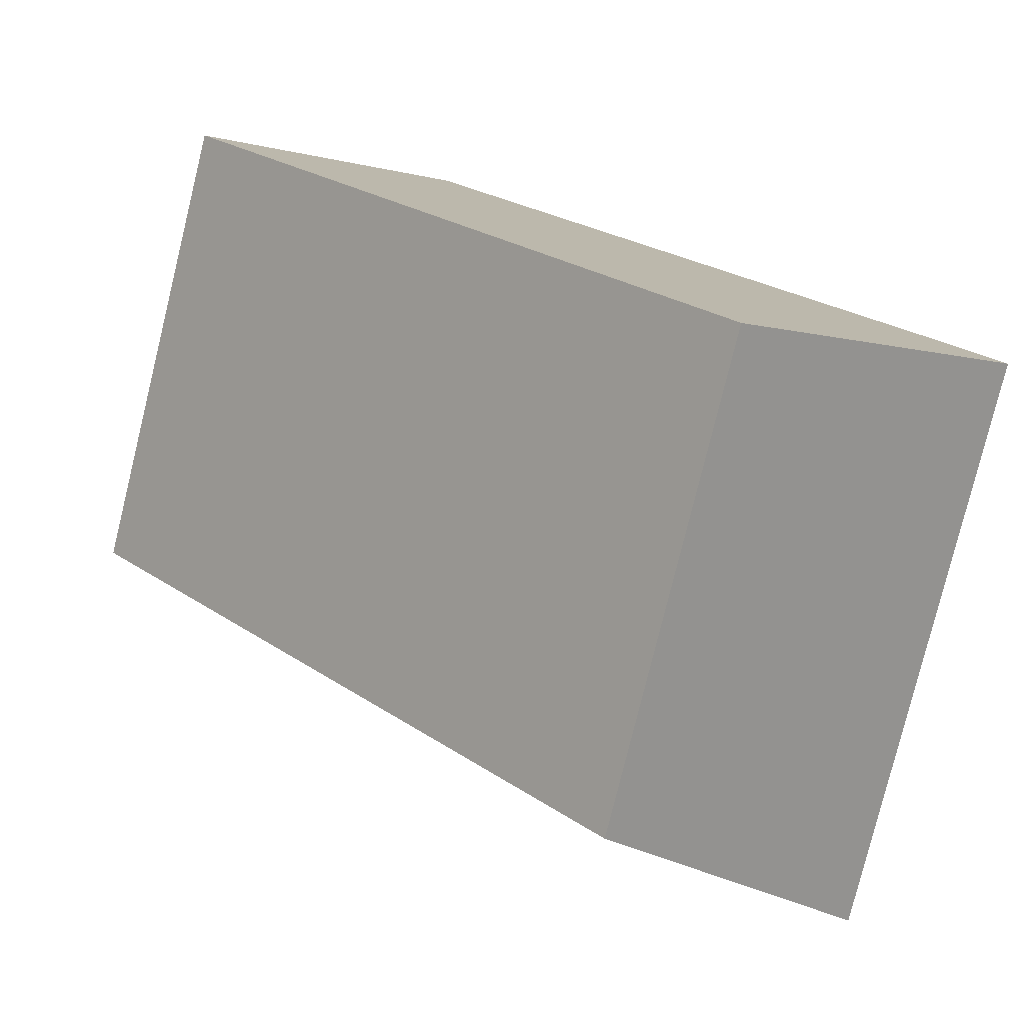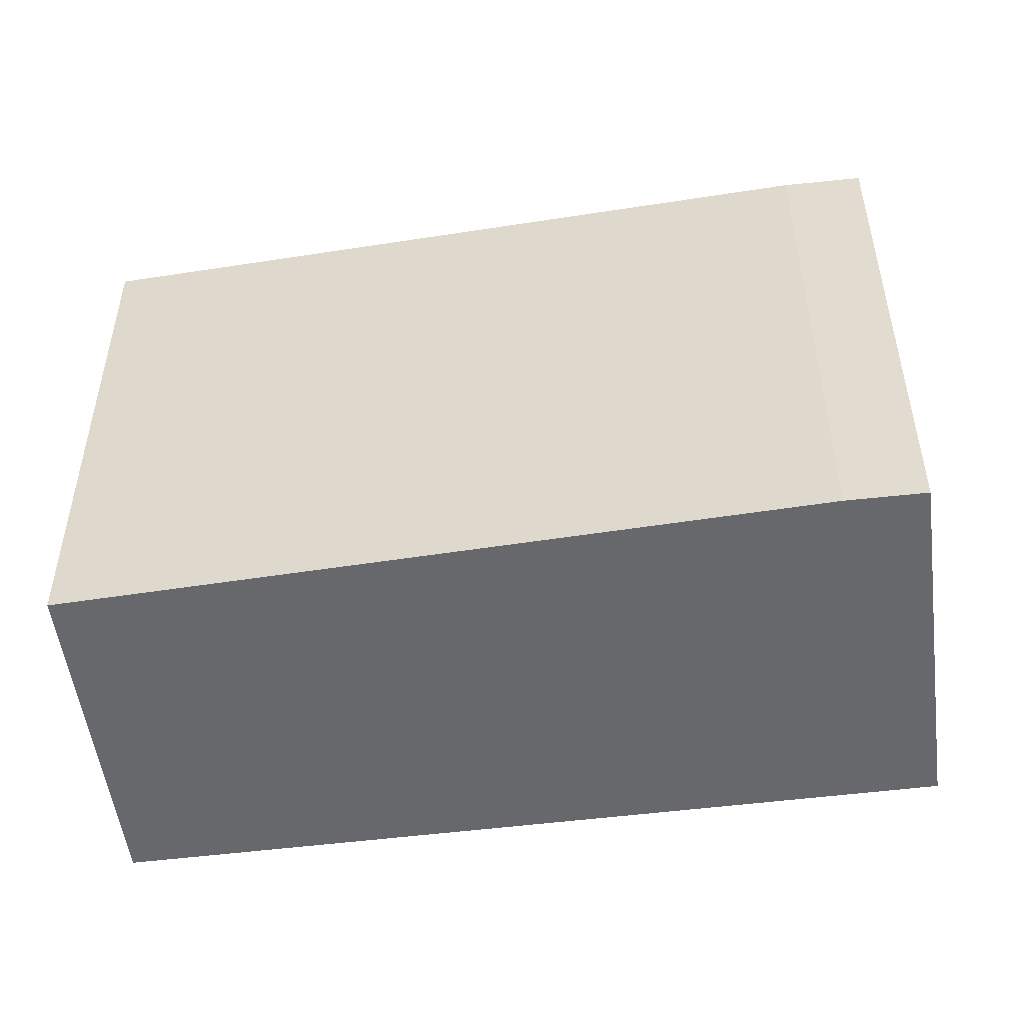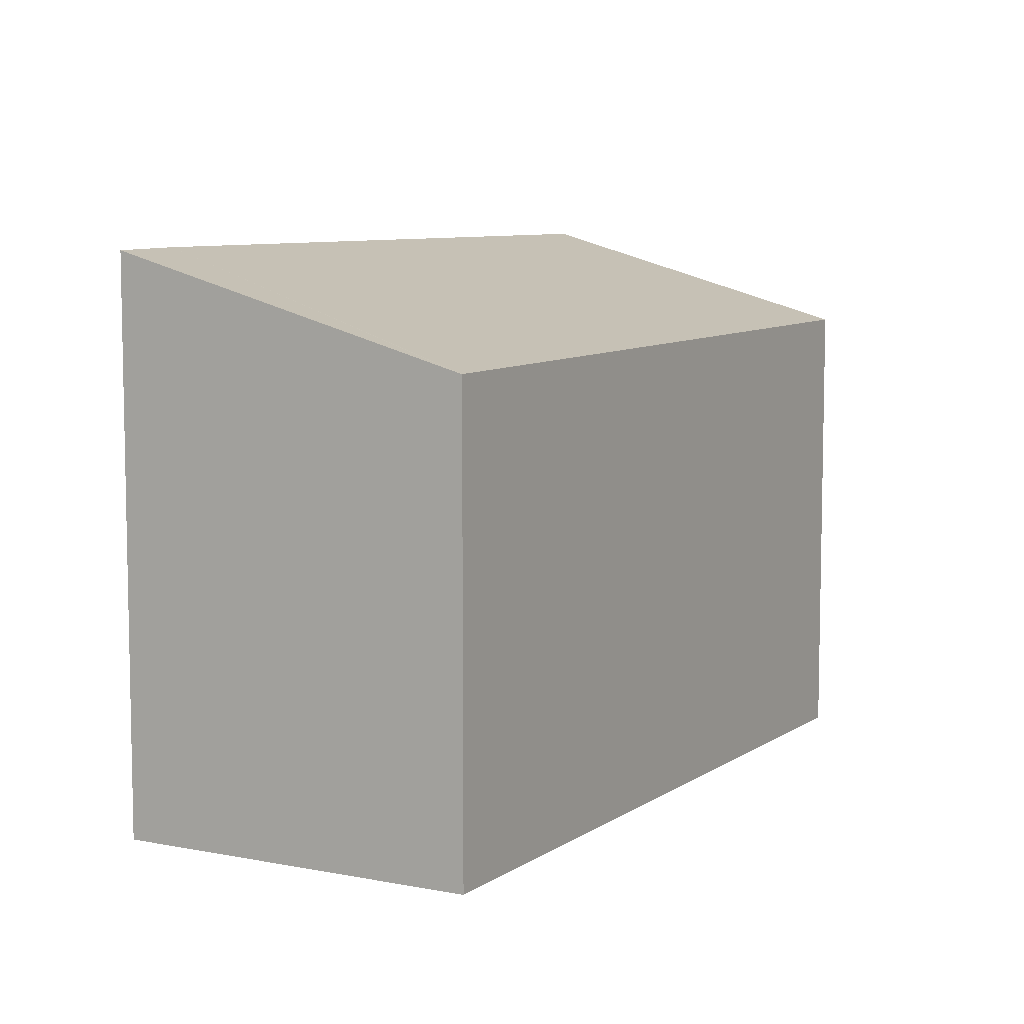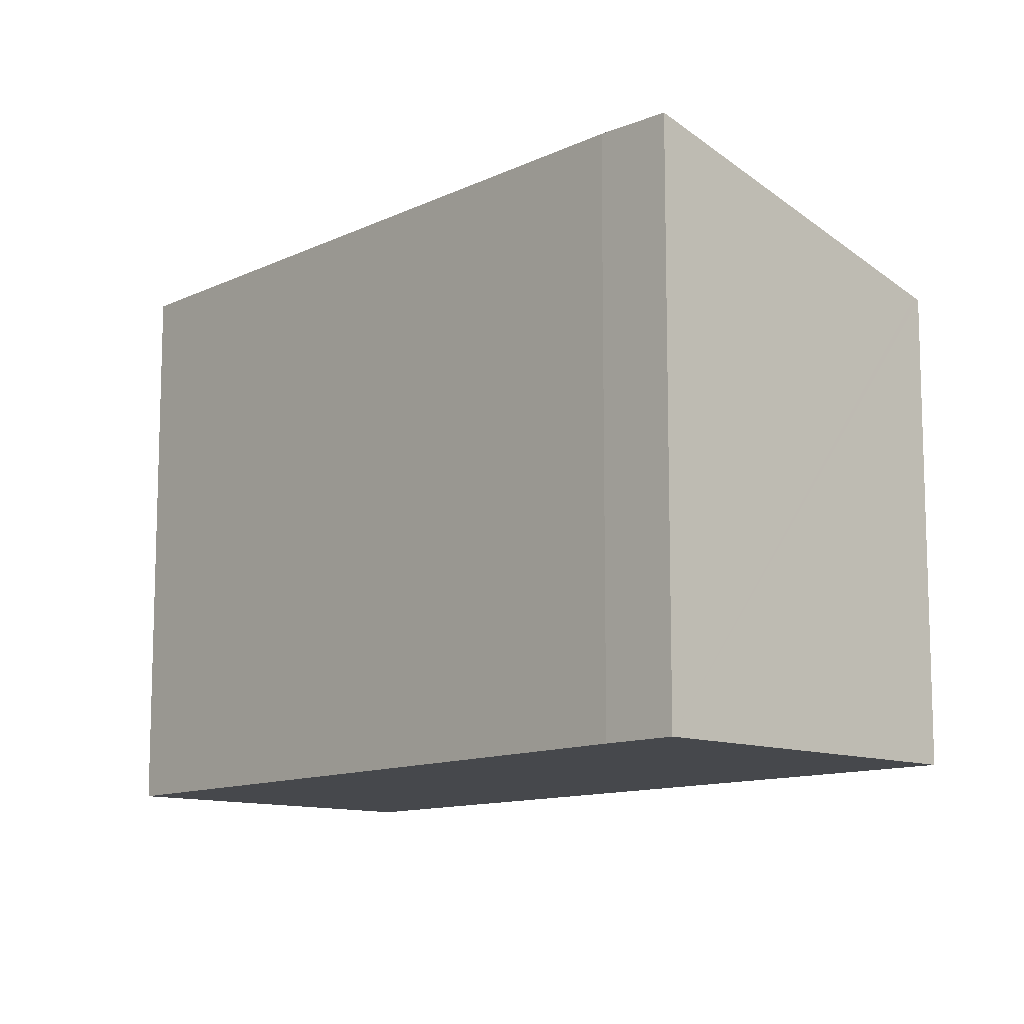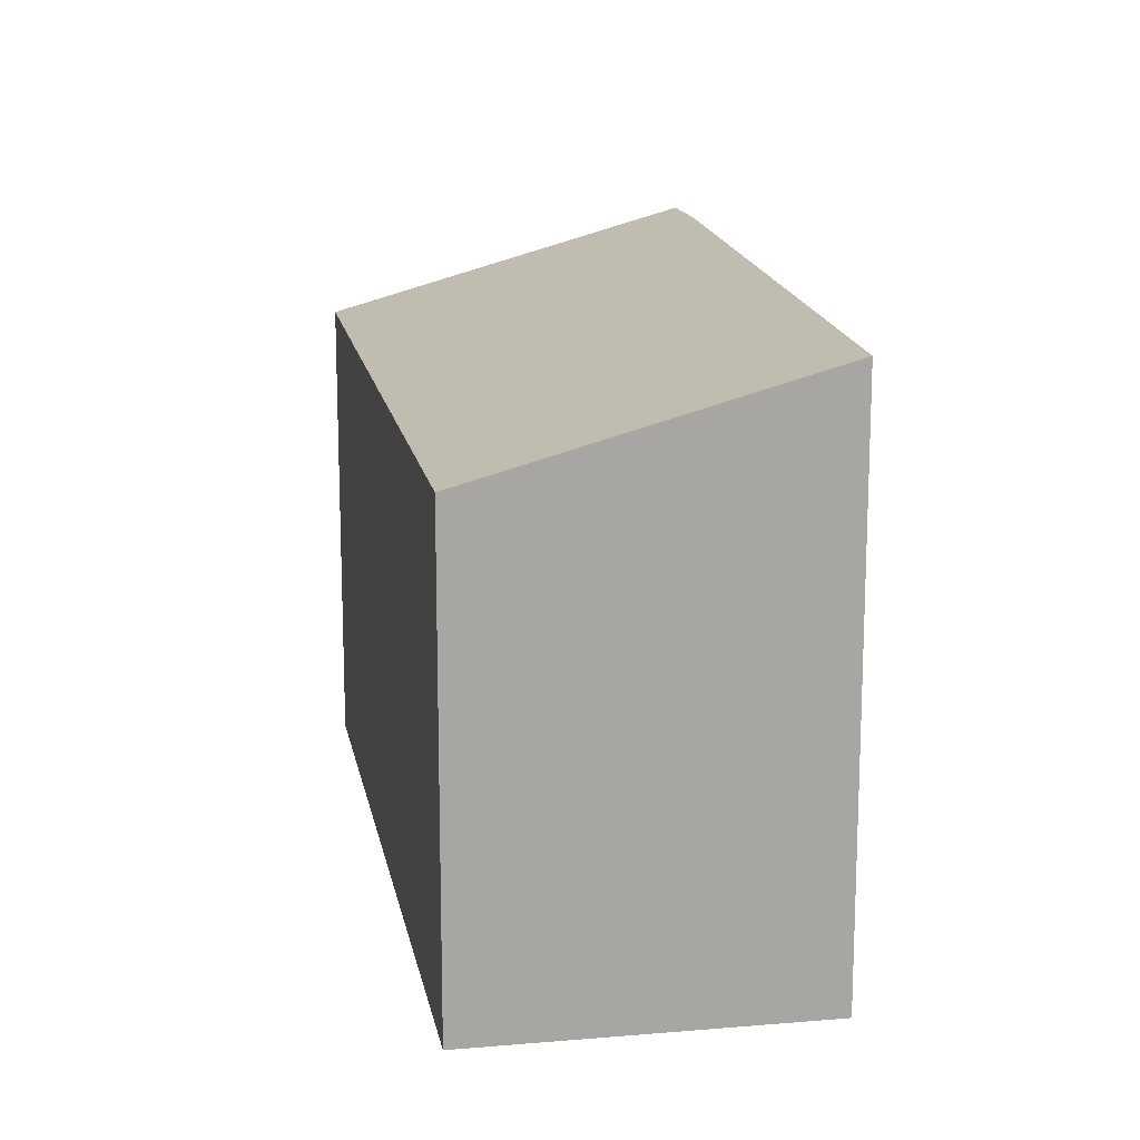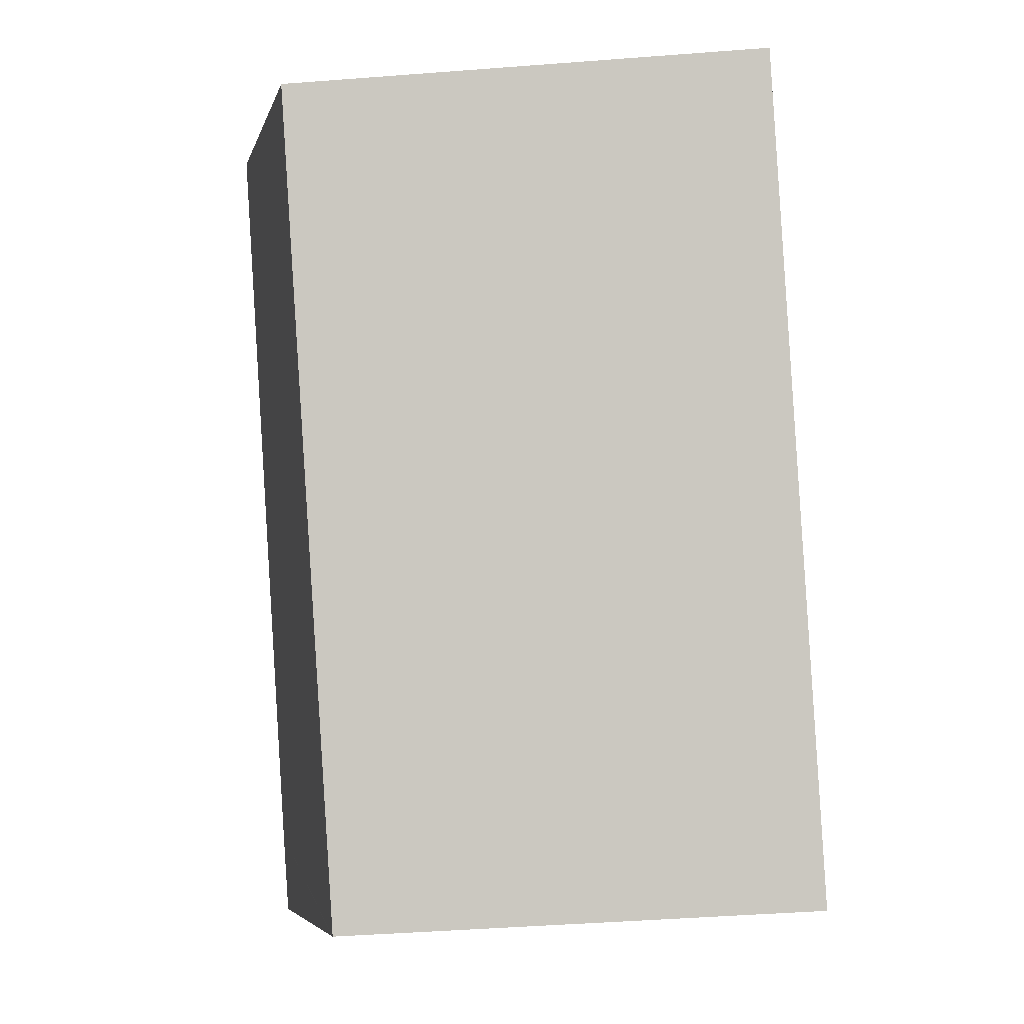
<metadata>
{"format":"obj","ext":"obj","renderer":"f3d","projection":"perspective","resolution":1024,"background":"white","views":[{"elev":-78.8,"azim":-13.8,"up":"+Z"},{"elev":-52.3,"azim":56.7,"up":"+Y"},{"elev":7.9,"azim":168.8,"up":"+Y"},{"elev":-11.5,"azim":96.2,"up":"+Y"},{"elev":15.9,"azim":-51.2,"up":"+Y"},{"elev":-44.9,"azim":-84.9,"up":"+Z"}]}
</metadata>
<code>
v  4.249 9.216 3.707
v  6.37 7.594 -7.337
v  0 7.67 4.697e-16
v  12.48 9.231 -5.173
v  8.736 7.567 -10.06
v  8.814 7.594 -9.997
v  13.31 9.216 -6.156
v  8.736 6.162e-16 -10.06
v  0 0 0
v  6.37 4.493e-16 -7.337
v  4.249 -2.27e-16 3.707
v  12.48 3.168e-16 -5.173
v  13.31 3.769e-16 -6.156
v  8.814 6.121e-16 -9.997
g defaultobject
f 1 2 3
f 2 1 4
f 2 4 5
f 5 4 6
f 6 4 7
f 8 2 5
f 2 8 3
f 3 8 9
f 9 8 10
f 3 11 1
f 11 3 9
f 1 12 4
f 12 1 11
f 12 7 4
f 7 12 13
f 13 6 7
f 6 13 5
f 5 13 8
f 8 13 14
f 10 11 9
f 11 10 12
f 12 10 8
f 12 8 13
f 13 8 14

</code>
